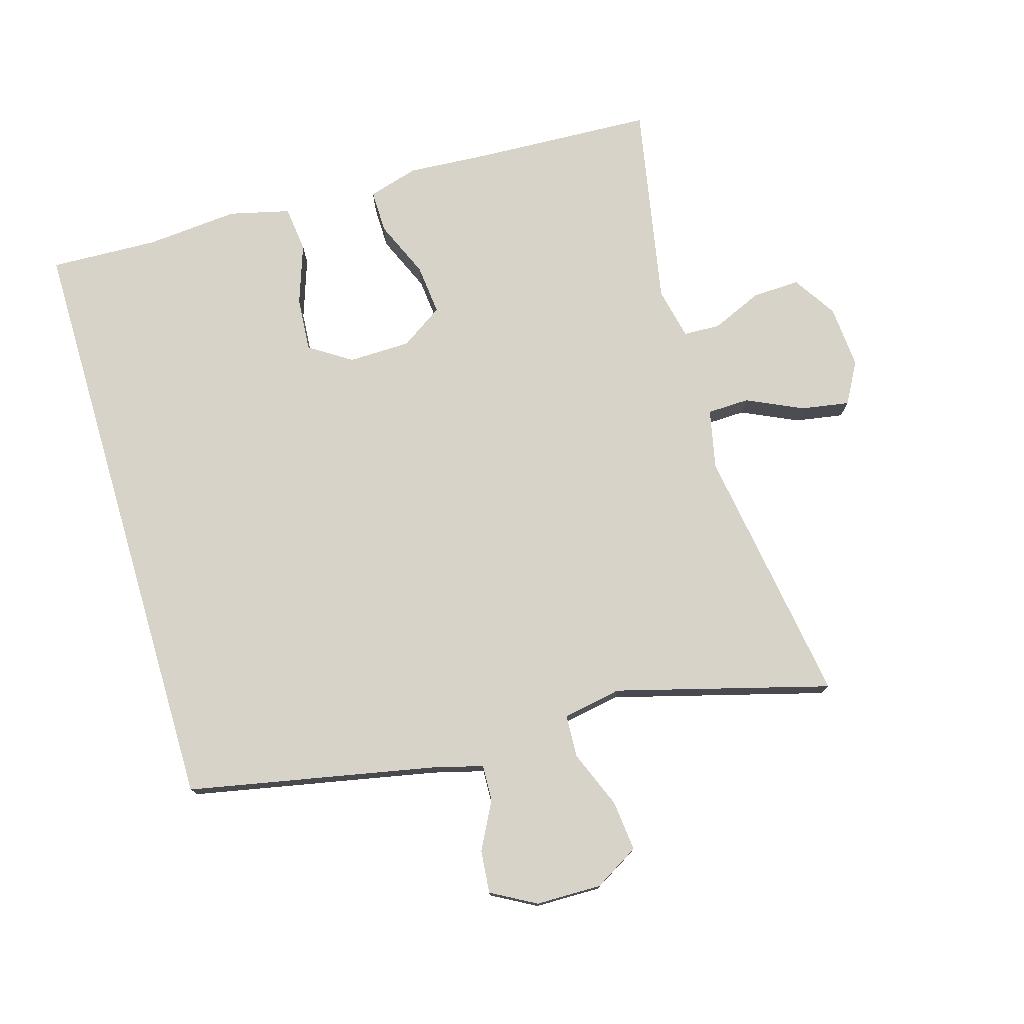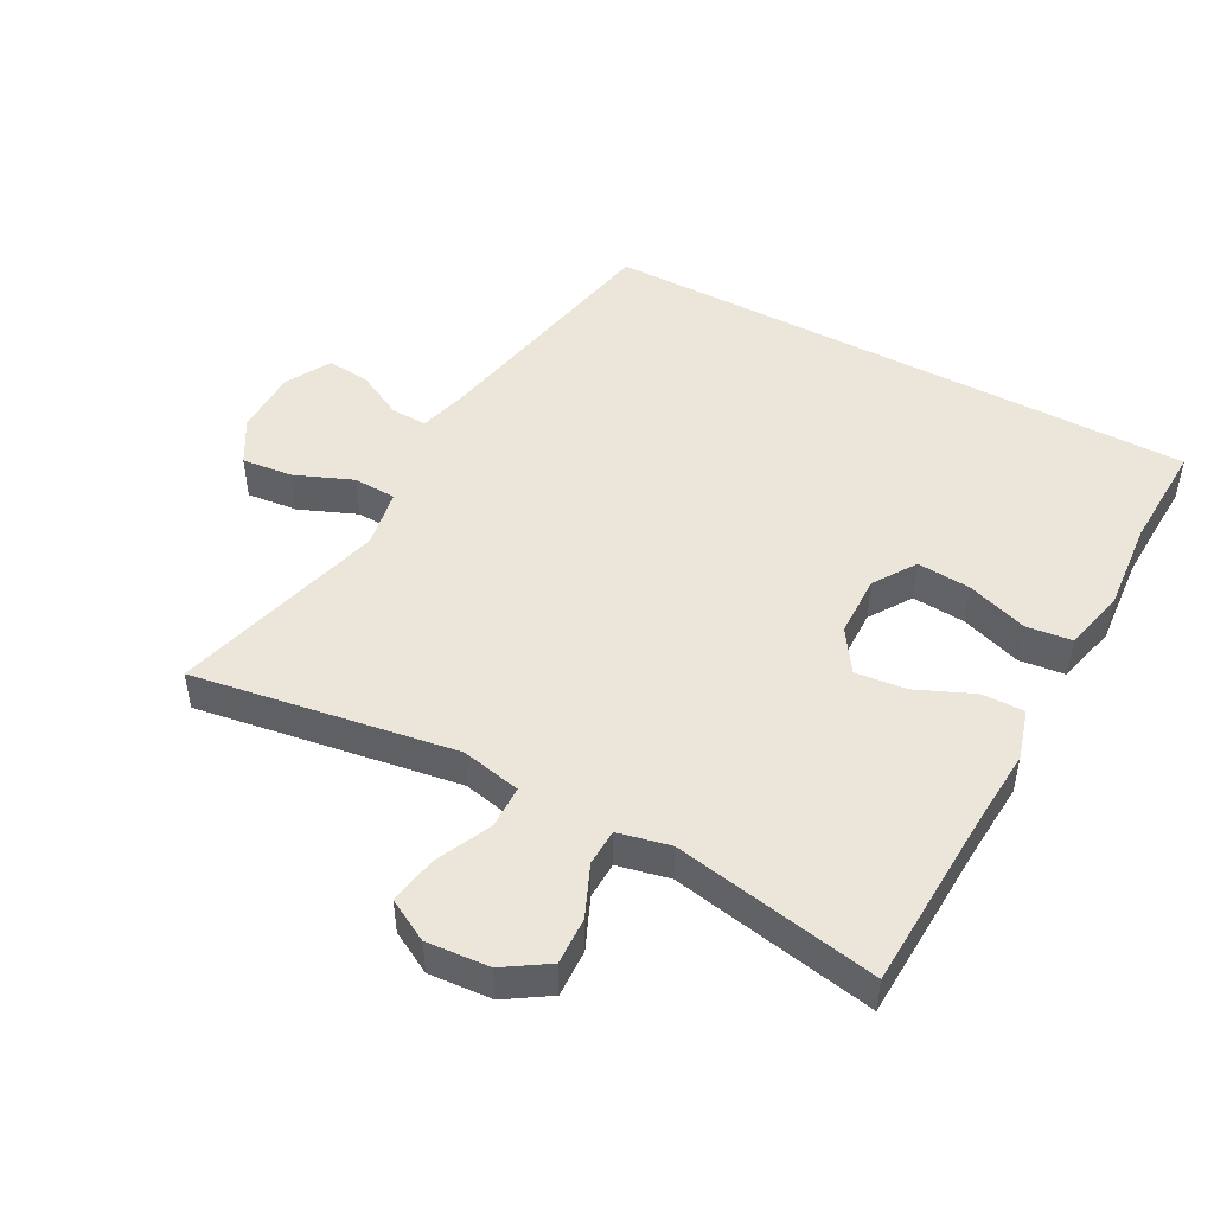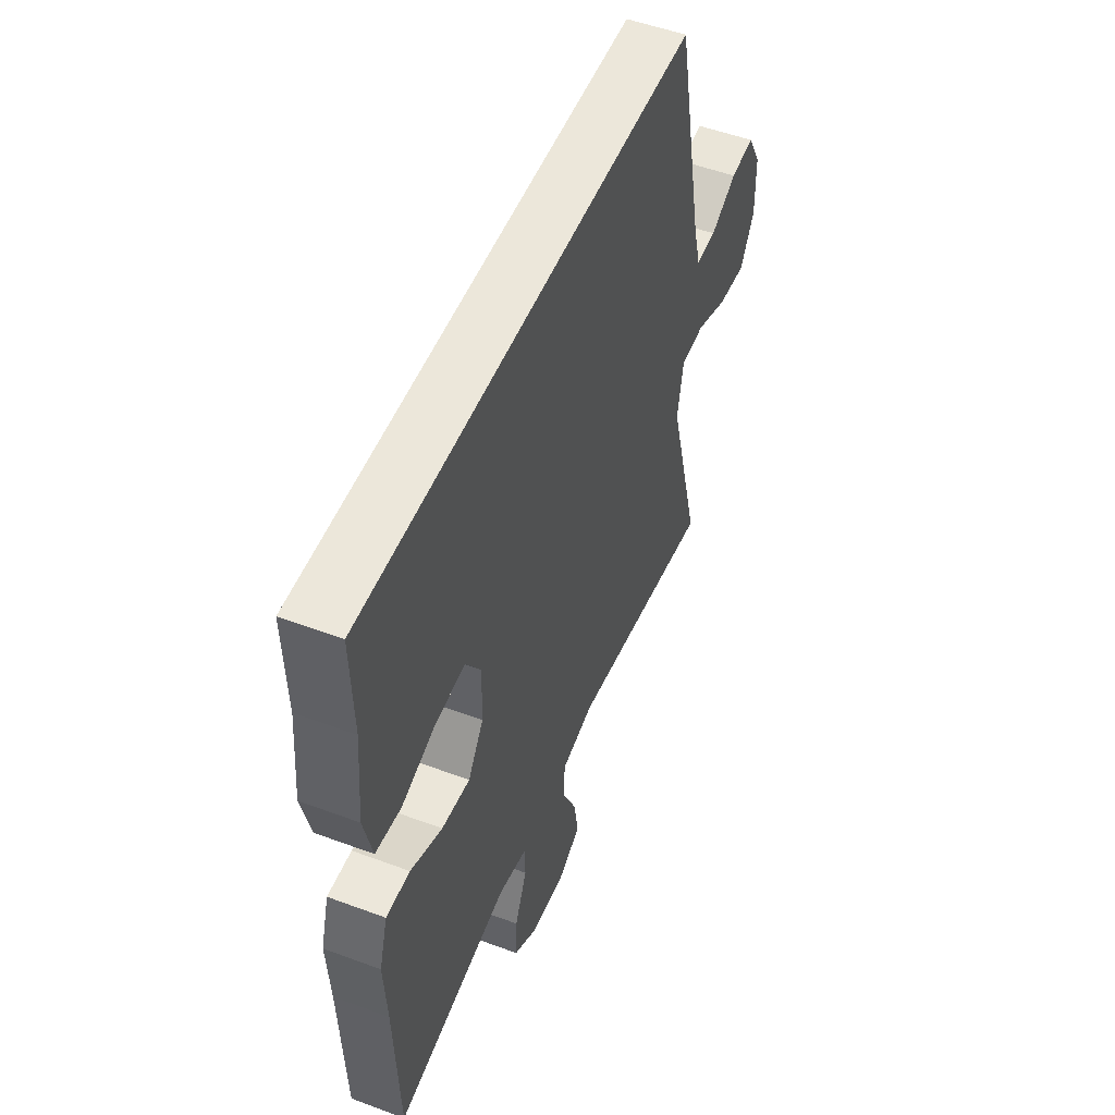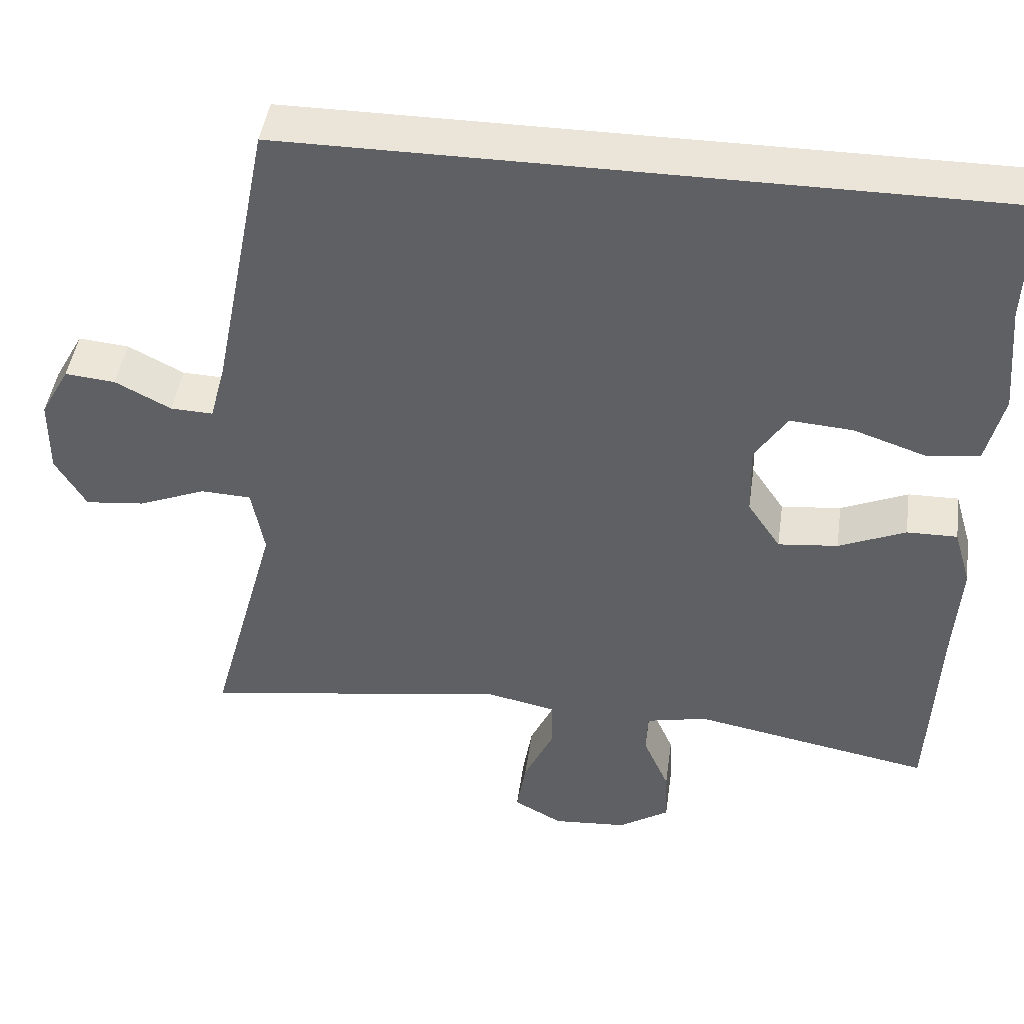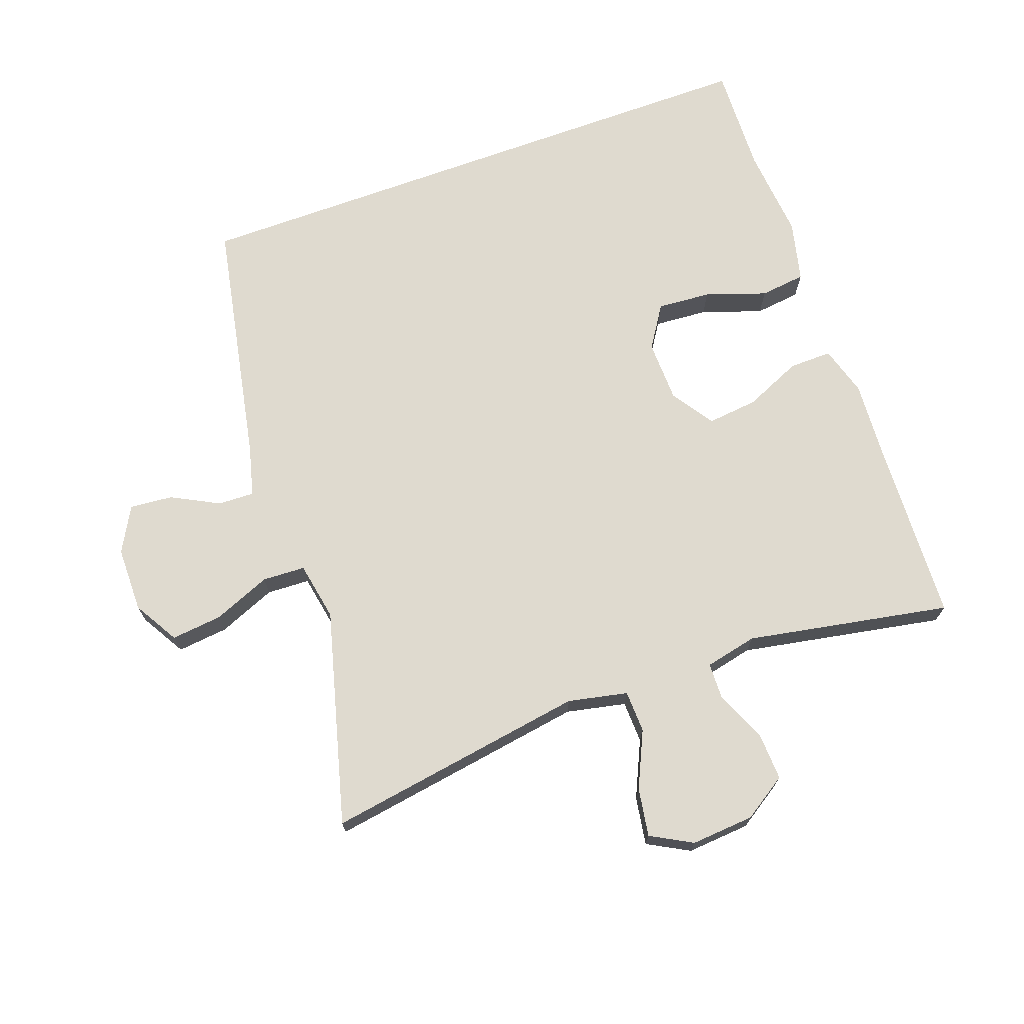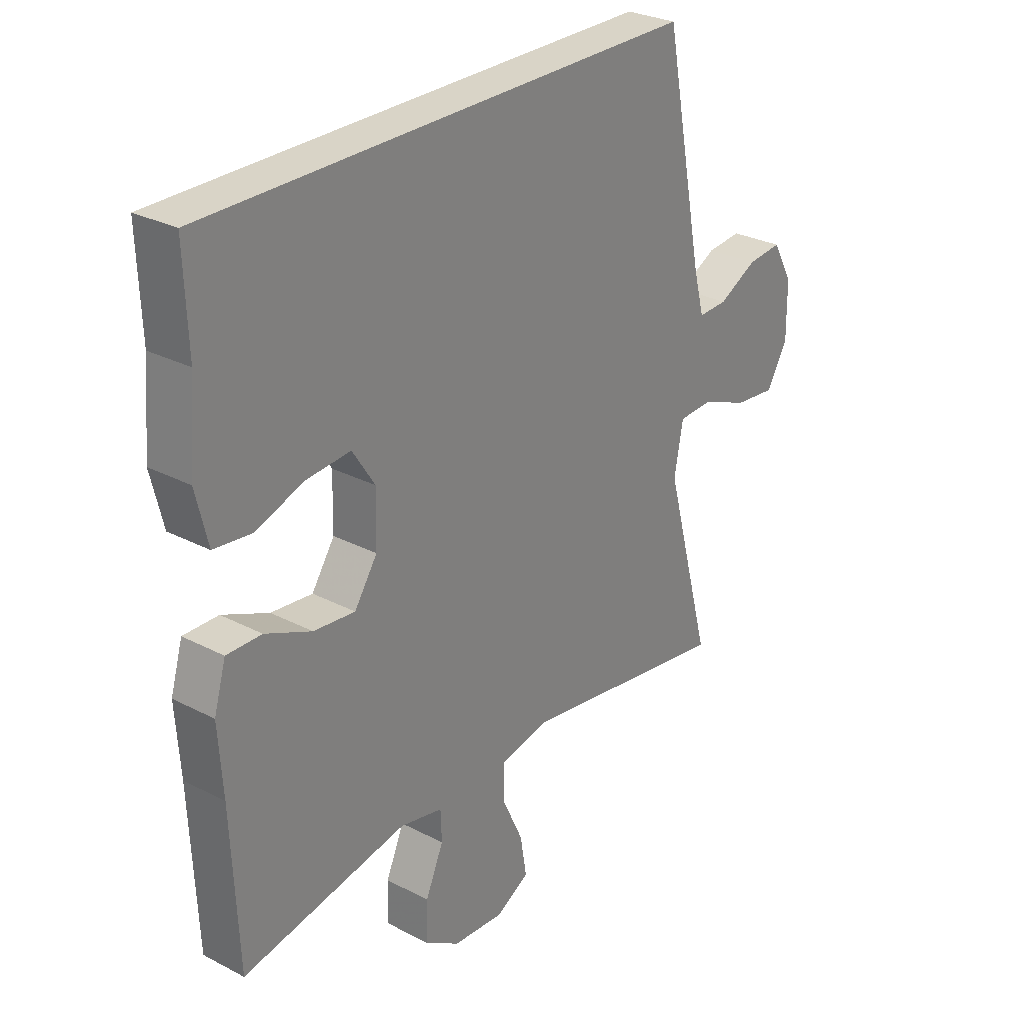
<metadata>
{"format":"obj","ext":"obj","renderer":"f3d","projection":"perspective","resolution":1024,"background":"white","views":[{"elev":76.3,"azim":73.6,"up":"+Y"},{"elev":48.2,"azim":-151.7,"up":"+Y"},{"elev":51.6,"azim":-68.0,"up":"+Z"},{"elev":45.0,"azim":-172.0,"up":"+Z"},{"elev":70.8,"azim":160.0,"up":"+Y"},{"elev":28.4,"azim":-51.9,"up":"+Z"}]}
</metadata>
<code>
v 0.374 0.07 0.5
v 0.447 0.07 0.131
v 0.467 0.07 0.055
v 0.521 0.07 0.057
v 0.592 0.07 0.094
v 0.656 0.07 0.1
v 0.693 0.07 0.033
v 0.694 0.07 -0.065
v 0.655 0.07 -0.132
v 0.579 0.07 -0.124
v 0.493 0.07 -0.089
v 0.429 0.07 -0.092
v 0.413 0.07 -0.18
v 0.5 0.07 -0.5
v 0.109 0.07 -0.439
v 0.02 0.07 -0.458
v 0.018 0.07 -0.521
v 0.057 0.07 -0.605
v 0.069 0.07 -0.677
v 0.007 0.07 -0.711
v -0.087 0.07 -0.704
v -0.152 0.07 -0.662
v -0.149 0.07 -0.591
v -0.116 0.07 -0.515
v -0.118 0.07 -0.46
v -0.196 0.07 -0.443
v -0.5 0.07 -0.5
v -0.512 0.07 -0.23
v -0.52 0.07 -0.11
v -0.498 0.07 -0.035
v -0.434 0.07 -0.036
v -0.349 0.07 -0.073
v -0.273 0.07 -0.081
v -0.231 0.07 -0.018
v -0.229 0.07 0.075
v -0.27 0.07 0.138
v -0.35 0.07 0.132
v -0.441 0.07 0.101
v -0.509 0.07 0.109
v -0.531 0.07 0.2
v -0.519 0.07 0.338
v -0.525 0.07 0.5
v 0.374 0 0.5
v 0.447 0 0.131
v 0.467 0 0.055
v 0.521 0 0.057
v 0.592 0 0.094
v 0.656 0 0.1
v 0.693 0 0.033
v 0.694 0 -0.065
v 0.655 0 -0.132
v 0.579 0 -0.124
v 0.493 0 -0.089
v 0.429 0 -0.092
v 0.413 0 -0.18
v 0.5 0 -0.5
v 0.109 0 -0.439
v 0.02 0 -0.458
v 0.018 0 -0.521
v 0.057 0 -0.605
v 0.069 0 -0.677
v 0.007 0 -0.711
v -0.087 0 -0.704
v -0.152 0 -0.662
v -0.149 0 -0.591
v -0.116 0 -0.515
v -0.118 0 -0.46
v -0.196 0 -0.443
v -0.5 0 -0.5
v -0.512 0 -0.23
v -0.52 0 -0.11
v -0.498 0 -0.035
v -0.434 0 -0.036
v -0.349 0 -0.073
v -0.273 0 -0.081
v -0.231 0 -0.018
v -0.229 0 0.075
v -0.27 0 0.138
v -0.35 0 0.132
v -0.441 0 0.101
v -0.509 0 0.109
v -0.531 0 0.2
v -0.519 0 0.338
v -0.525 0 0.5
f 41 42 1 2
f 40 41 2 3
f 37 38 39 40
f 36 37 40
f 36 40 3
f 35 36 3
f 34 35 3
f 33 34 3 4
f 29 30 31 32
f 28 29 32 33
f 26 27 28 33
f 25 26 33 4
f 21 22 23 24
f 17 18 19 20
f 16 17 20 21
f 13 14 15
f 12 13 15 16
f 8 9 10 11
f 8 11 12
f 7 8 12
f 6 7 12
f 5 6 12
f 4 5 12 16
f 16 21 24 25
f 4 16 25
f 44 43 84 83
f 45 44 83 82
f 82 81 80 79
f 82 79 78
f 45 82 78
f 45 78 77
f 45 77 76
f 46 45 76 75
f 74 73 72 71
f 75 74 71 70
f 75 70 69 68
f 46 75 68 67
f 66 65 64 63
f 62 61 60 59
f 63 62 59 58
f 57 56 55
f 58 57 55 54
f 53 52 51 50
f 54 53 50
f 54 50 49
f 54 49 48
f 54 48 47
f 58 54 47 46
f 67 66 63 58
f 67 58 46
f 1 43 44 2
f 2 44 45 3
f 3 45 46 4
f 4 46 47 5
f 5 47 48 6
f 6 48 49 7
f 7 49 50 8
f 8 50 51 9
f 9 51 52 10
f 10 52 53 11
f 11 53 54 12
f 12 54 55 13
f 13 55 56 14
f 14 56 57 15
f 15 57 58 16
f 16 58 59 17
f 17 59 60 18
f 18 60 61 19
f 19 61 62 20
f 20 62 63 21
f 21 63 64 22
f 22 64 65 23
f 23 65 66 24
f 24 66 67 25
f 25 67 68 26
f 26 68 69 27
f 27 69 70 28
f 28 70 71 29
f 29 71 72 30
f 30 72 73 31
f 31 73 74 32
f 32 74 75 33
f 33 75 76 34
f 34 76 77 35
f 35 77 78 36
f 36 78 79 37
f 37 79 80 38
f 38 80 81 39
f 39 81 82 40
f 40 82 83 41
f 41 83 84 42
f 42 84 43 1

</code>
